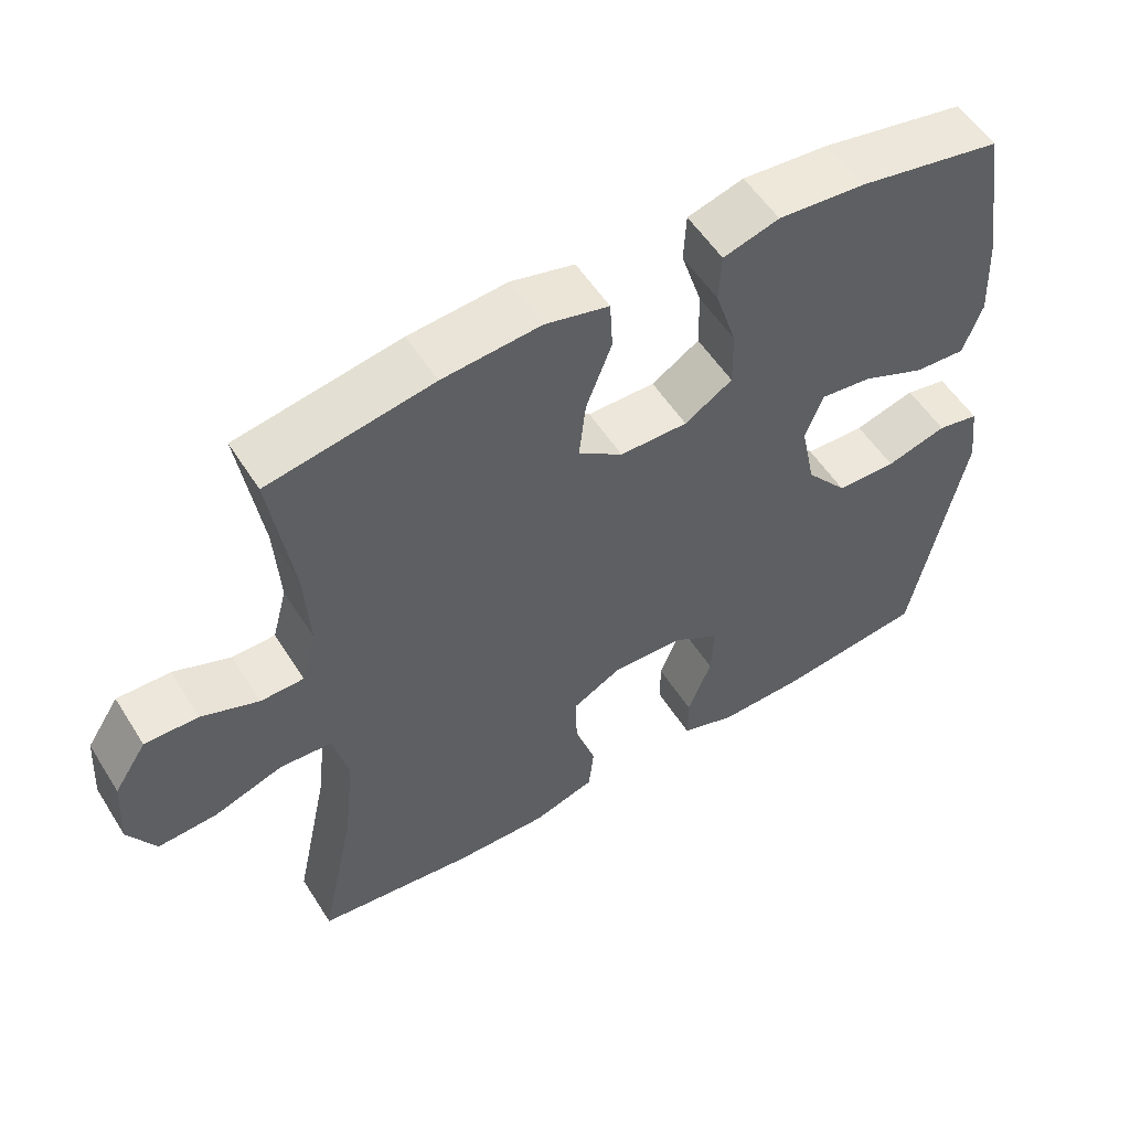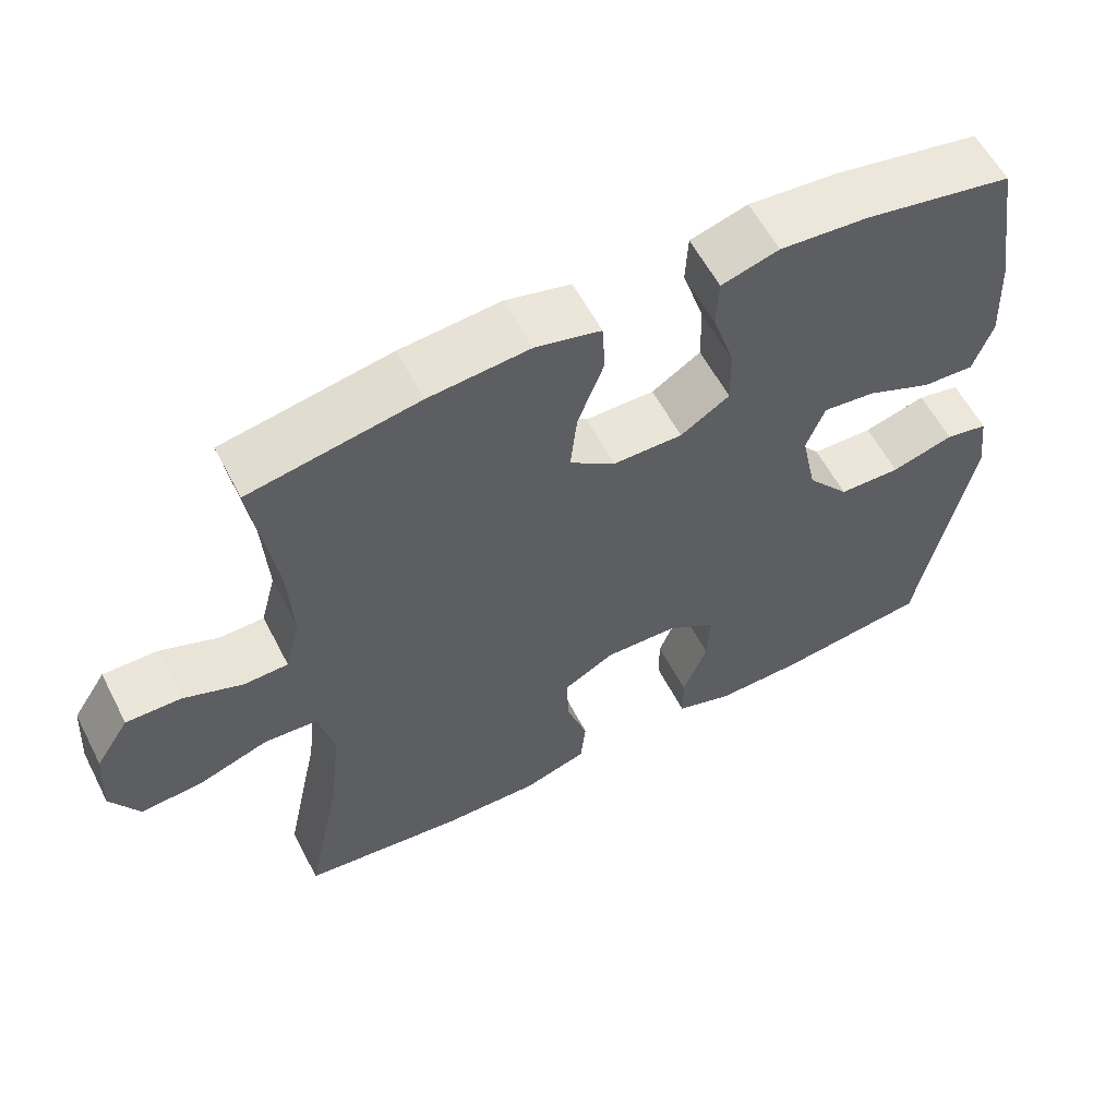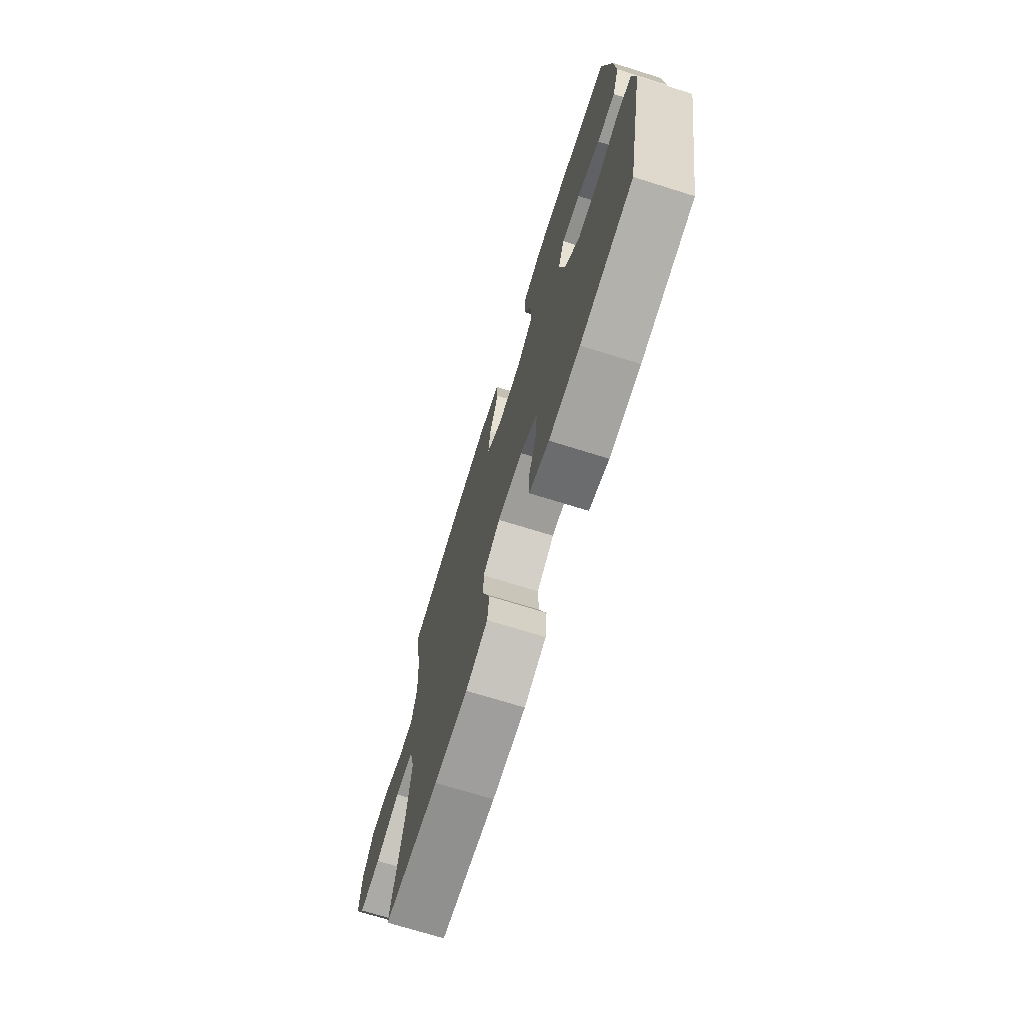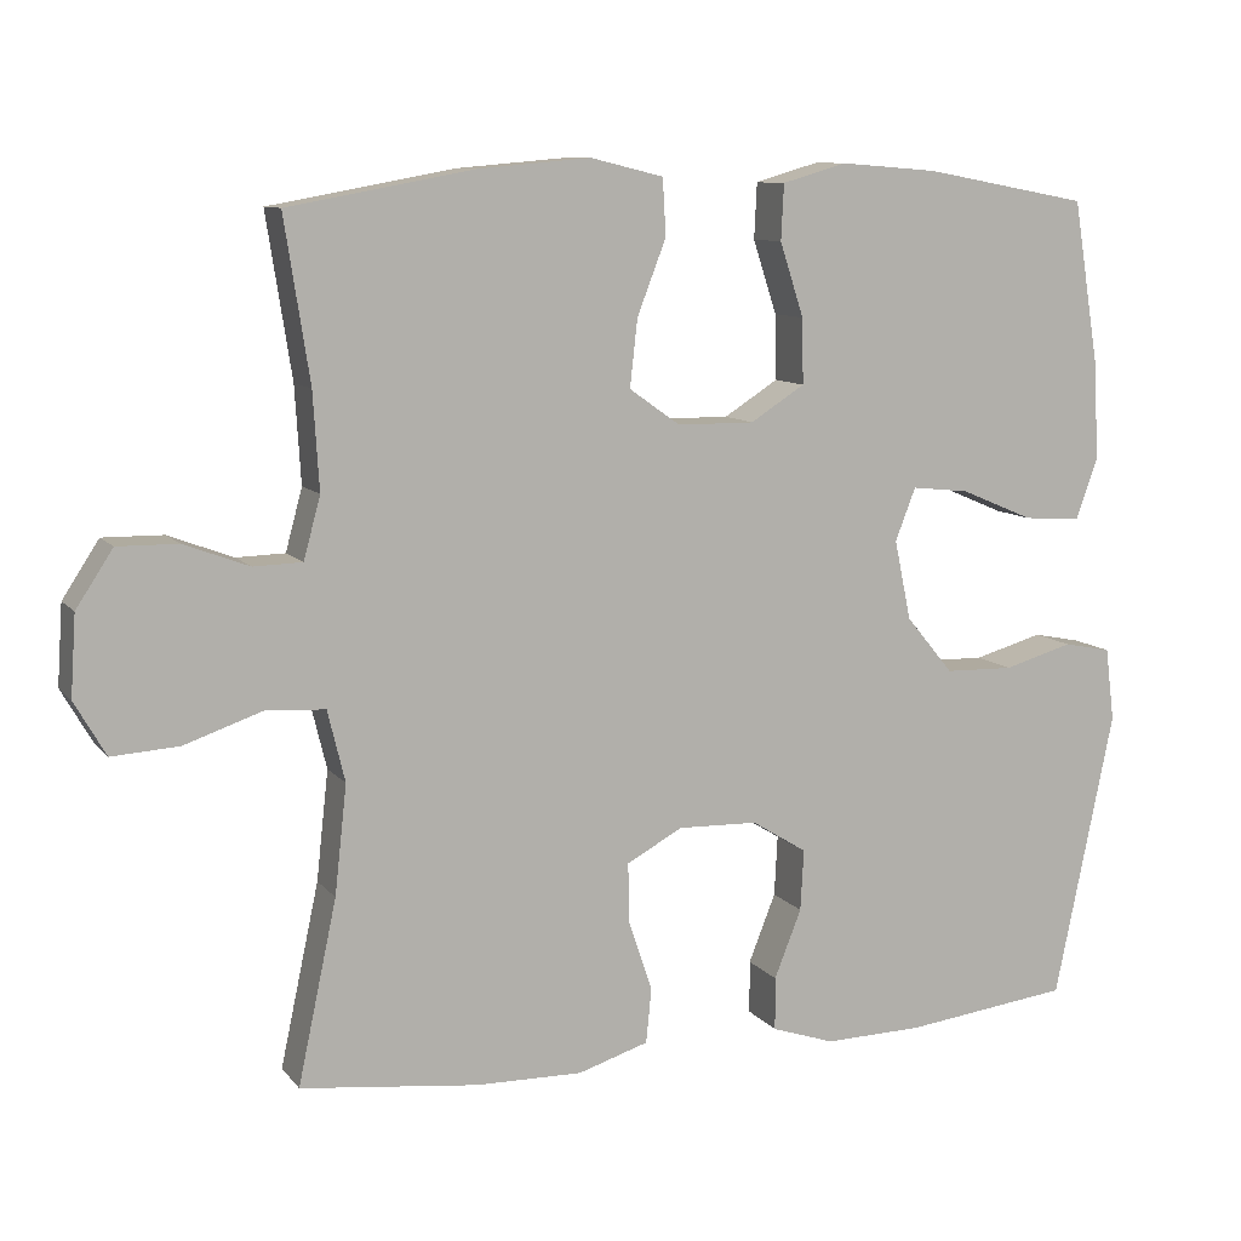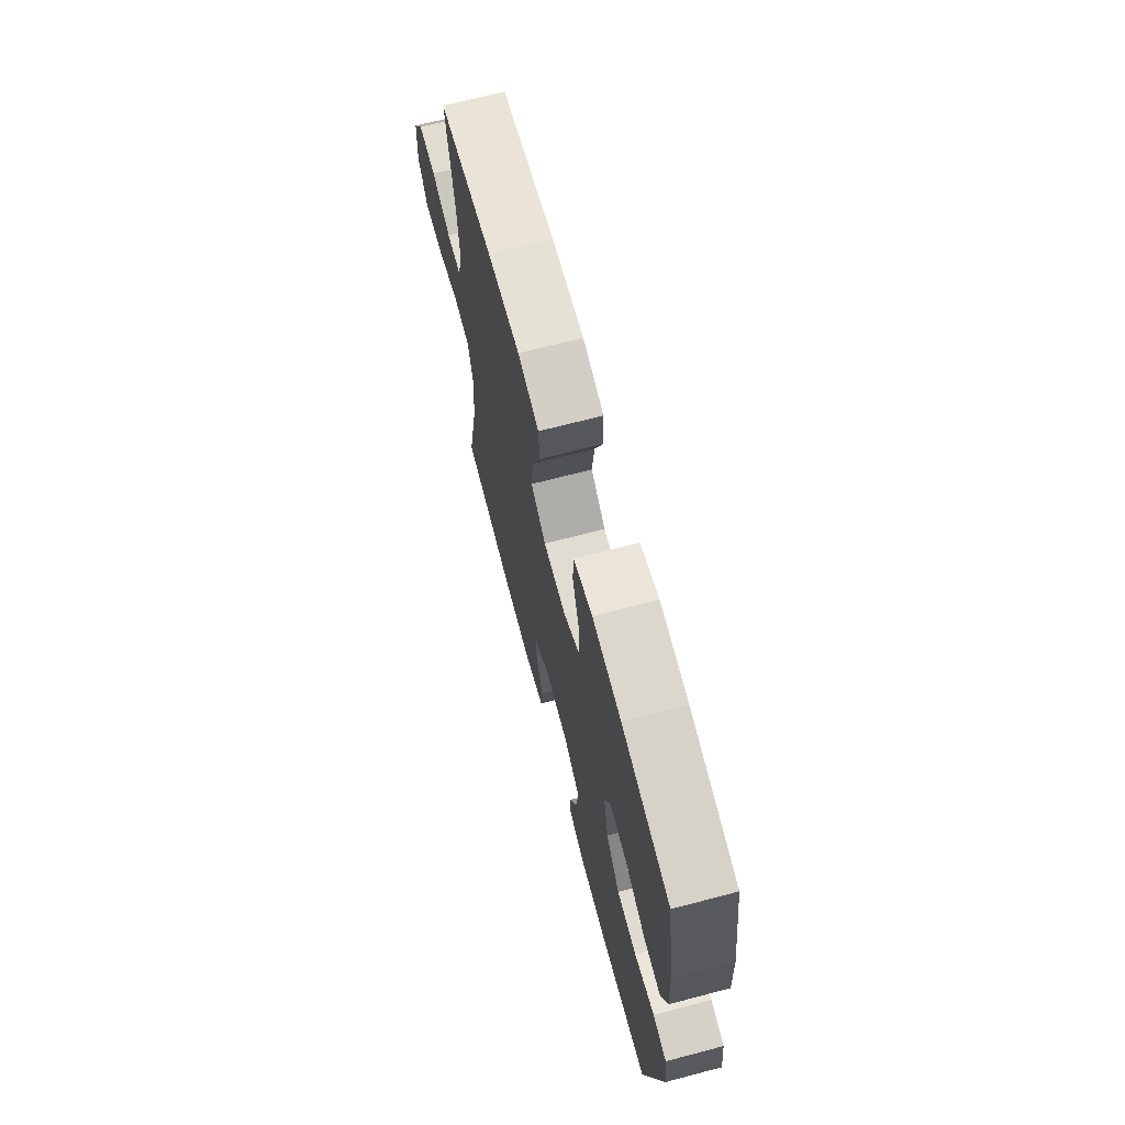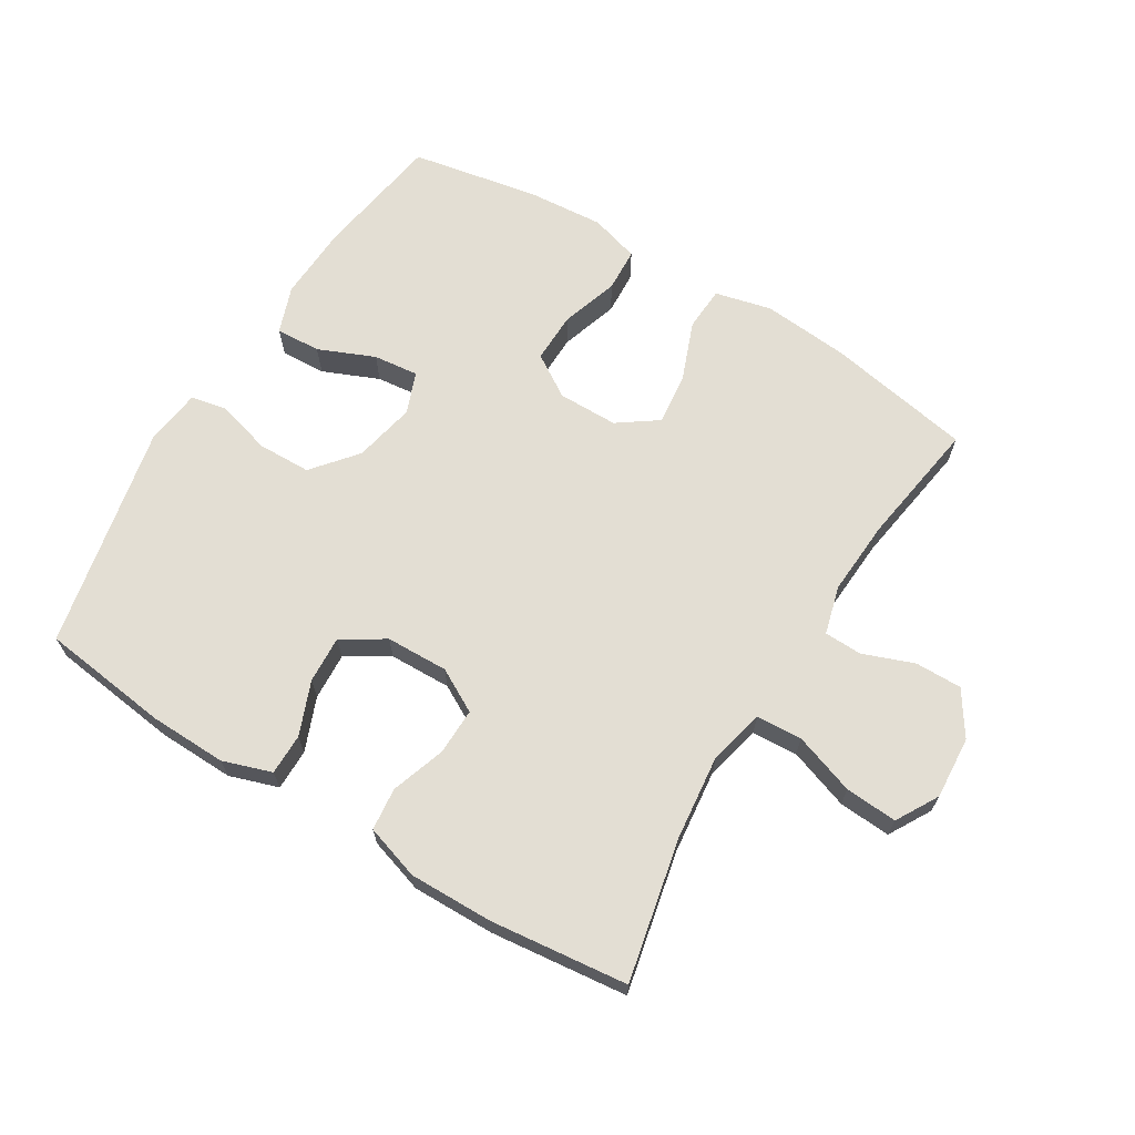
<metadata>
{"format":"obj","ext":"obj","renderer":"f3d","projection":"perspective","resolution":1024,"background":"white","views":[{"elev":54.3,"azim":-31.7,"up":"+Z"},{"elev":58.3,"azim":-27.2,"up":"+Z"},{"elev":-71.9,"azim":72.7,"up":"+Z"},{"elev":9.7,"azim":-22.1,"up":"+Z"},{"elev":68.8,"azim":75.3,"up":"+Z"},{"elev":67.2,"azim":-148.6,"up":"+Y"}]}
</metadata>
<code>
o path2180_path2180.001
v 0.5953 0.0375 -0.1588
v 0.5842 0.0375 -0.06976
v 0.5267 0.0375 -0.05845
v 0.4422 0.0375 -0.0826
v 0.3589 0.0375 -0.08066
v 0.3014 0.0375 -0.01139
v 0.2811 0.0375 0.08542
v 0.3059 0.0375 0.1497
v 0.3764 0.0375 0.1419
v 0.4644 0.0375 0.1046
v 0.5346 0.0375 0.1008
v 0.5609 0.0375 0.1743
v 0.5551 0.0375 0.2924
v 0.523 0.0375 0.4924
v 0.3231 0.0375 0.5295
v 0.2037 0.0375 0.539
v 0.1262 0.0375 0.5163
v 0.1228 0.0375 0.4486
v 0.152 0.0375 0.359
v 0.1536 0.0375 0.2797
v 0.08752 0.0375 0.2375
v -0.006336 0.0375 0.238
v -0.06818 0.0375 0.2818
v -0.05909 0.0375 0.3635
v -0.02375 0.0375 0.4554
v -0.02772 0.0375 0.5242
v -0.1161 0.0375 0.5457
v -0.2518 0.0375 0.5339
v -0.4789 0.0375 0.4924
v -0.4482 0.0375 0.2948
v -0.441 0.0375 0.1771
v -0.4614 0.0375 0.1014
v -0.5206 0.0375 0.09969
v -0.6 0.0375 0.1296
v -0.6736 0.0375 0.1305
v -0.7185 0.0375 0.06183
v -0.7251 0.0375 -0.03593
v -0.687 0.0375 -0.102
v -0.6053 0.0375 -0.09653
v -0.5099 0.0375 -0.06353
v -0.4382 0.0375 -0.06794
v -0.417 0.0375 -0.1545
v -0.4317 0.0375 -0.2873
v -0.4789 0.0375 -0.5093
v -0.2625 0.0375 -0.5336
v -0.1325 0.0375 -0.5356
v -0.04672 0.0375 -0.5084
v -0.03984 0.0375 -0.4415
v -0.06861 0.0375 -0.3567
v -0.07021 0.0375 -0.2834
v -0.002377 0.0375 -0.2461
v 0.09508 0.0375 -0.2487
v 0.1618 0.0375 -0.29
v 0.1578 0.0375 -0.3642
v 0.1249 0.0375 -0.4476
v 0.125 0.0375 -0.5123
v 0.2014 0.0375 -0.5378
v 0.3213 0.0375 -0.5348
v 0.523 0.0375 -0.5093
v 0.5953 -0.0375 -0.1588
v 0.5842 -0.0375 -0.06976
v 0.5267 -0.0375 -0.05845
v 0.4422 -0.0375 -0.0826
v 0.3589 -0.0375 -0.08066
v 0.3014 -0.0375 -0.01139
v 0.2811 -0.0375 0.08542
v 0.3059 -0.0375 0.1497
v 0.3764 -0.0375 0.1419
v 0.4644 -0.0375 0.1046
v 0.5346 -0.0375 0.1008
v 0.5609 -0.0375 0.1743
v 0.5551 -0.0375 0.2924
v 0.523 -0.0375 0.4924
v 0.3231 -0.0375 0.5295
v 0.2037 -0.0375 0.539
v 0.1262 -0.0375 0.5163
v 0.1228 -0.0375 0.4486
v 0.152 -0.0375 0.359
v 0.1536 -0.0375 0.2797
v 0.08752 -0.0375 0.2375
v -0.006336 -0.0375 0.238
v -0.06818 -0.0375 0.2818
v -0.05909 -0.0375 0.3635
v -0.02375 -0.0375 0.4554
v -0.02772 -0.0375 0.5242
v -0.1161 -0.0375 0.5457
v -0.2518 -0.0375 0.5339
v -0.4789 -0.0375 0.4924
v -0.4482 -0.0375 0.2948
v -0.441 -0.0375 0.1771
v -0.4614 -0.0375 0.1014
v -0.5206 -0.0375 0.09969
v -0.6 -0.0375 0.1296
v -0.6736 -0.0375 0.1305
v -0.7185 -0.0375 0.06183
v -0.7251 -0.0375 -0.03593
v -0.687 -0.0375 -0.102
v -0.6053 -0.0375 -0.09653
v -0.5099 -0.0375 -0.06353
v -0.4382 -0.0375 -0.06794
v -0.417 -0.0375 -0.1545
v -0.4317 -0.0375 -0.2873
v -0.4789 -0.0375 -0.5093
v -0.2625 -0.0375 -0.5336
v -0.1325 -0.0375 -0.5356
v -0.04672 -0.0375 -0.5084
v -0.03984 -0.0375 -0.4415
v -0.06861 -0.0375 -0.3567
v -0.07021 -0.0375 -0.2834
v -0.002377 -0.0375 -0.2461
v 0.09508 -0.0375 -0.2487
v 0.1618 -0.0375 -0.29
v 0.1578 -0.0375 -0.3642
v 0.1249 -0.0375 -0.4476
v 0.125 -0.0375 -0.5123
v 0.2014 -0.0375 -0.5378
v 0.3213 -0.0375 -0.5348
v 0.523 -0.0375 -0.5093
v -0.02772 0.0375 0.5242
v -0.02772 0.0375 0.5242
v -0.1161 0.0375 0.5457
v -0.2518 0.0375 0.5339
v 0.3231 0.0375 0.5295
v 0.2037 0.0375 0.539
v 0.1262 0.0375 0.5163
v 0.1262 0.0375 0.5163
v -0.02375 0.0375 0.4554
v 0.1228 0.0375 0.4486
v 0.523 0.0375 0.4924
v 0.523 0.0375 0.4924
v -0.4789 0.0375 0.4924
v -0.4789 0.0375 0.4924
v -0.05909 0.0375 0.3635
v 0.152 0.0375 0.359
v -0.4482 0.0375 0.2948
v 0.5551 0.0375 0.2924
v -0.06818 0.0375 0.2818
v -0.06818 0.0375 0.2818
v 0.1536 0.0375 0.2797
v -0.441 0.0375 0.1771
v 0.5609 0.0375 0.1743
v -0.006336 0.0375 0.238
v 0.08752 0.0375 0.2375
v -0.4614 0.0375 0.1014
v -0.4614 0.0375 0.1014
v 0.5346 0.0375 0.1008
v 0.5346 0.0375 0.1008
v 0.3059 0.0375 0.1497
v 0.3059 0.0375 0.1497
v 0.3764 0.0375 0.1419
v 0.2811 0.0375 0.08542
v 0.4644 0.0375 0.1046
v -0.6 0.0375 0.1296
v -0.6736 0.0375 0.1305
v -0.7185 0.0375 0.06183
v -0.5206 0.0375 0.09969
v 0.3014 0.0375 -0.01139
v -0.7251 0.0375 -0.03593
v 0.3589 0.0375 -0.08066
v -0.687 0.0375 -0.102
v -0.687 0.0375 -0.102
v 0.5842 0.0375 -0.06976
v 0.5842 0.0375 -0.06976
v 0.5267 0.0375 -0.05845
v 0.4422 0.0375 -0.0826
v -0.5099 0.0375 -0.06353
v -0.4382 0.0375 -0.06794
v -0.4382 0.0375 -0.06794
v -0.6053 0.0375 -0.09653
v -0.417 0.0375 -0.1545
v 0.5953 0.0375 -0.1588
v -0.4317 0.0375 -0.2873
v -0.002377 0.0375 -0.2461
v 0.09508 0.0375 -0.2487
v -0.07021 0.0375 -0.2834
v -0.07021 0.0375 -0.2834
v 0.1618 0.0375 -0.29
v 0.1618 0.0375 -0.29
v -0.06861 0.0375 -0.3567
v 0.1578 0.0375 -0.3642
v -0.03984 0.0375 -0.4415
v 0.1249 0.0375 -0.4476
v -0.04672 0.0375 -0.5084
v -0.04672 0.0375 -0.5084
v 0.125 0.0375 -0.5123
v 0.125 0.0375 -0.5123
v -0.4789 0.0375 -0.5093
v -0.4789 0.0375 -0.5093
v 0.523 0.0375 -0.5093
v 0.523 0.0375 -0.5093
v -0.1325 0.0375 -0.5356
v 0.2014 0.0375 -0.5378
v -0.2625 0.0375 -0.5336
v 0.3213 0.0375 -0.5348
v -0.02772 -0.0375 0.5242
v -0.02772 -0.0375 0.5242
v -0.1161 -0.0375 0.5457
v -0.2518 -0.0375 0.5339
v 0.3231 -0.0375 0.5295
v 0.2037 -0.0375 0.539
v 0.1262 -0.0375 0.5163
v 0.1262 -0.0375 0.5163
v -0.02375 -0.0375 0.4554
v 0.1228 -0.0375 0.4486
v 0.523 -0.0375 0.4924
v 0.523 -0.0375 0.4924
v -0.4789 -0.0375 0.4924
v -0.4789 -0.0375 0.4924
v -0.05909 -0.0375 0.3635
v 0.152 -0.0375 0.359
v -0.4482 -0.0375 0.2948
v 0.5551 -0.0375 0.2924
v -0.06818 -0.0375 0.2818
v -0.06818 -0.0375 0.2818
v 0.1536 -0.0375 0.2797
v -0.441 -0.0375 0.1771
v 0.5609 -0.0375 0.1743
v -0.006336 -0.0375 0.238
v 0.08752 -0.0375 0.2375
v -0.4614 -0.0375 0.1014
v -0.4614 -0.0375 0.1014
v 0.5346 -0.0375 0.1008
v 0.5346 -0.0375 0.1008
v 0.3059 -0.0375 0.1497
v 0.3059 -0.0375 0.1497
v 0.3764 -0.0375 0.1419
v 0.2811 -0.0375 0.08542
v 0.4644 -0.0375 0.1046
v -0.6 -0.0375 0.1296
v -0.6736 -0.0375 0.1305
v -0.7185 -0.0375 0.06183
v -0.5206 -0.0375 0.09969
v 0.3014 -0.0375 -0.01139
v -0.7251 -0.0375 -0.03593
v 0.3589 -0.0375 -0.08066
v -0.687 -0.0375 -0.102
v -0.687 -0.0375 -0.102
v 0.5842 -0.0375 -0.06976
v 0.5842 -0.0375 -0.06976
v 0.5267 -0.0375 -0.05845
v 0.4422 -0.0375 -0.0826
v -0.5099 -0.0375 -0.06353
v -0.4382 -0.0375 -0.06794
v -0.4382 -0.0375 -0.06794
v -0.6053 -0.0375 -0.09653
v -0.417 -0.0375 -0.1545
v 0.5953 -0.0375 -0.1588
v -0.4317 -0.0375 -0.2873
v -0.002377 -0.0375 -0.2461
v 0.09508 -0.0375 -0.2487
v -0.07021 -0.0375 -0.2834
v -0.07021 -0.0375 -0.2834
v 0.1618 -0.0375 -0.29
v 0.1618 -0.0375 -0.29
v -0.06861 -0.0375 -0.3567
v 0.1578 -0.0375 -0.3642
v -0.03984 -0.0375 -0.4415
v 0.1249 -0.0375 -0.4476
v -0.04672 -0.0375 -0.5084
v -0.04672 -0.0375 -0.5084
v 0.125 -0.0375 -0.5123
v 0.125 -0.0375 -0.5123
v -0.4789 -0.0375 -0.5093
v -0.4789 -0.0375 -0.5093
v 0.523 -0.0375 -0.5093
v 0.523 -0.0375 -0.5093
v -0.1325 -0.0375 -0.5356
v 0.2014 -0.0375 -0.5378
v -0.2625 -0.0375 -0.5336
v 0.3213 -0.0375 -0.5348
f 204 200 201
f 215 219 224
f 256 258 268
f 219 249 227
f 220 243 213
f 224 219 227
f 229 245 232
f 230 231 229
f 255 267 257
f 245 234 236
f 218 243 249
f 212 226 217
f 217 226 228
f 227 250 233
f 213 216 220
f 248 251 246
f 243 246 251
f 234 245 231
f 247 241 265
f 215 224 210
f 265 241 270
f 245 242 232
f 229 231 245
f 227 249 250
f 233 253 235
f 200 210 199
f 213 243 218
f 203 197 209
f 270 253 256
f 268 258 261
f 197 198 209
f 220 242 243
f 269 255 248
f 199 224 226
f 270 256 268
f 209 198 213
f 249 243 251
f 232 242 220
f 207 211 198
f 257 267 259
f 241 247 240
f 255 269 267
f 251 248 255
f 250 253 233
f 217 228 222
f 210 200 204
f 211 213 198
f 224 199 210
f 195 197 203
f 240 247 238
f 216 213 211
f 226 212 199
f 269 248 263
f 218 249 219
f 235 253 270
f 235 270 241
f 199 212 205
f 120 27 86 196
f 27 28 87 86
f 15 16 75 74
f 16 126 202 75
f 25 26 85 84
f 17 18 77 76
f 130 15 74 206
f 28 132 208 87
f 24 25 84 83
f 18 19 78 77
f 29 30 89 88
f 13 14 73 72
f 138 24 83 214
f 19 20 79 78
f 30 31 90 89
f 12 13 72 71
f 22 23 82 81
f 20 21 80 79
f 21 22 81 80
f 31 145 221 90
f 147 12 71 223
f 149 9 68 225
f 7 8 67 66
f 10 11 70 69
f 9 10 69 68
f 34 35 94 93
f 35 36 95 94
f 33 34 93 92
f 32 33 92 91
f 6 7 66 65
f 36 37 96 95
f 5 6 65 64
f 37 161 237 96
f 163 3 62 239
f 3 4 63 62
f 40 168 244 99
f 39 40 99 98
f 38 39 98 97
f 41 42 101 100
f 1 2 61 60
f 4 5 64 63
f 42 43 102 101
f 51 52 111 110
f 176 51 110 252
f 52 178 254 111
f 49 50 109 108
f 53 54 113 112
f 48 49 108 107
f 54 55 114 113
f 184 48 107 260
f 55 186 262 114
f 43 188 264 102
f 190 1 60 266
f 46 47 106 105
f 56 57 116 115
f 45 46 105 104
f 44 45 104 103
f 58 59 118 117
f 57 58 117 116
f 128 125 124
f 139 148 143
f 180 192 182
f 143 151 173
f 144 137 167
f 148 151 143
f 153 156 169
f 154 153 155
f 179 181 191
f 169 160 158
f 142 173 167
f 136 141 150
f 141 152 150
f 151 157 174
f 137 144 140
f 172 170 175
f 167 175 170
f 158 155 169
f 171 189 165
f 139 134 148
f 189 194 165
f 169 156 166
f 153 169 155
f 151 174 173
f 157 159 177
f 124 123 134
f 137 142 167
f 127 133 121
f 194 180 177
f 192 185 182
f 121 133 122
f 144 167 166
f 193 172 179
f 123 150 148
f 194 192 180
f 133 137 122
f 173 175 167
f 156 144 166
f 131 122 135
f 181 183 191
f 165 164 171
f 179 191 193
f 175 179 172
f 174 157 177
f 141 146 152
f 134 128 124
f 135 122 137
f 148 134 123
f 119 127 121
f 164 162 171
f 140 135 137
f 150 123 136
f 193 187 172
f 142 143 173
f 159 194 177
f 159 165 194
f 123 129 136

</code>
